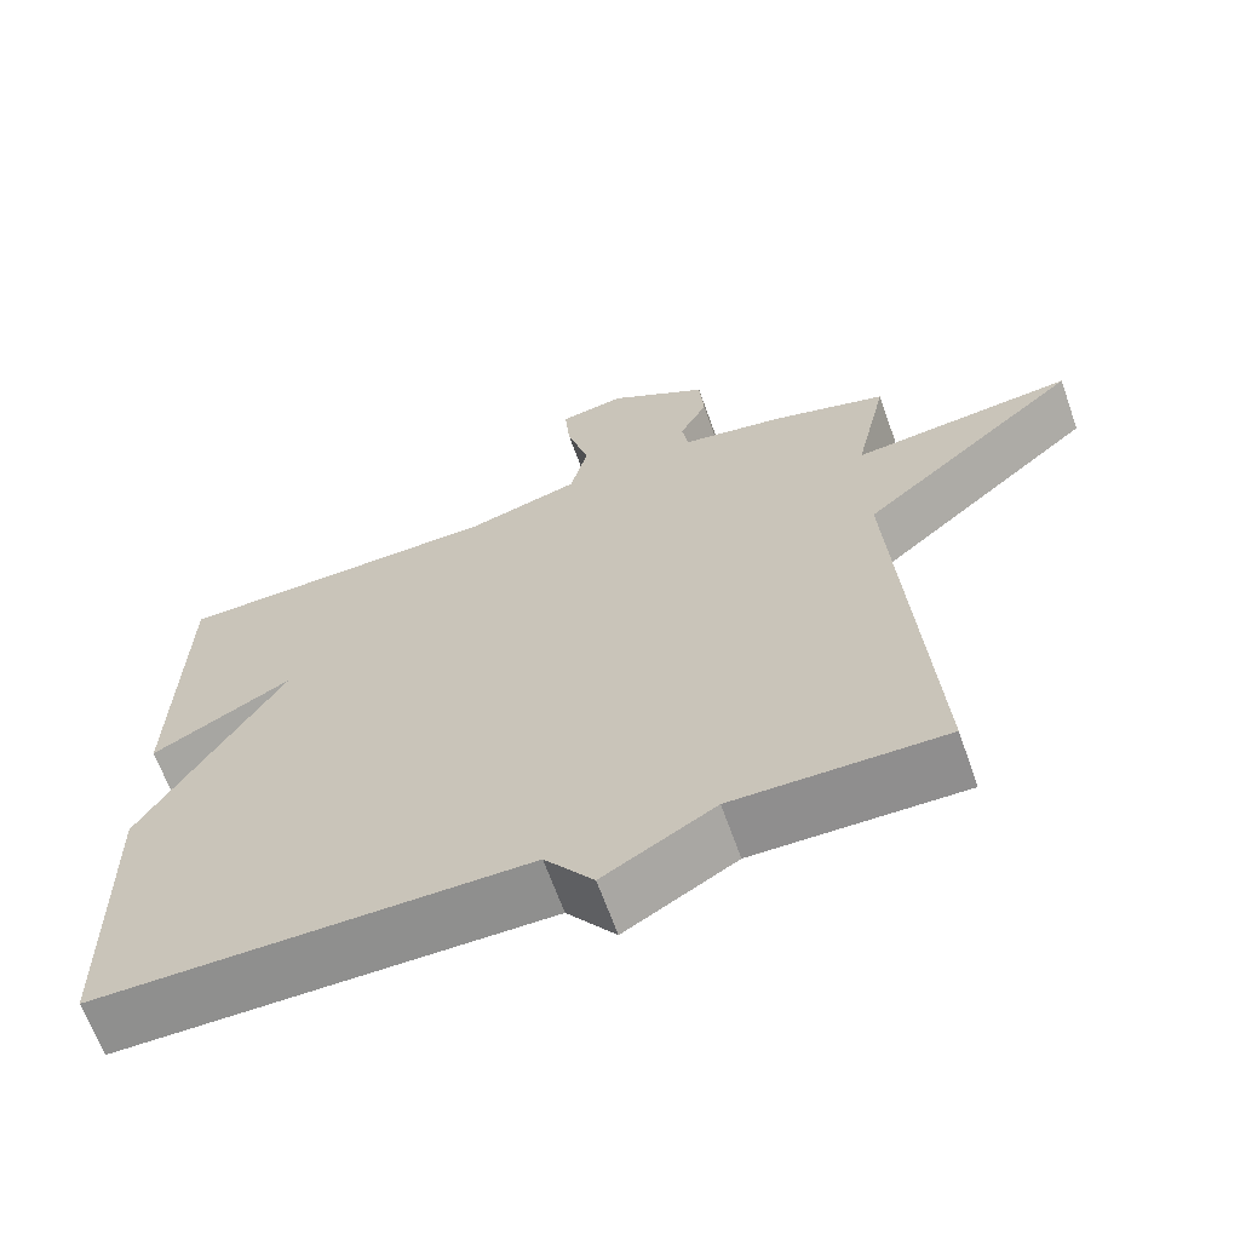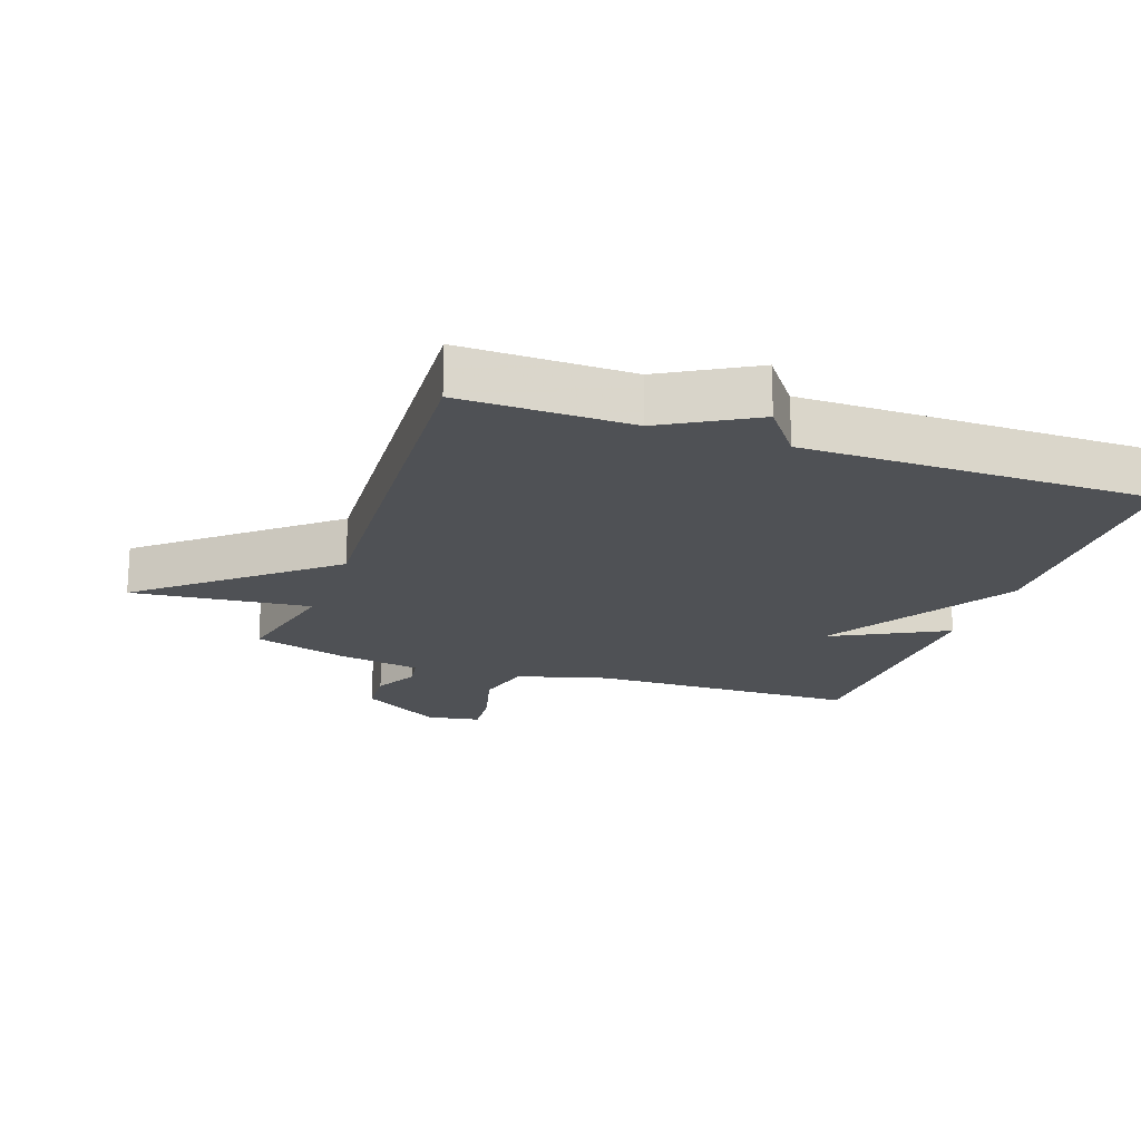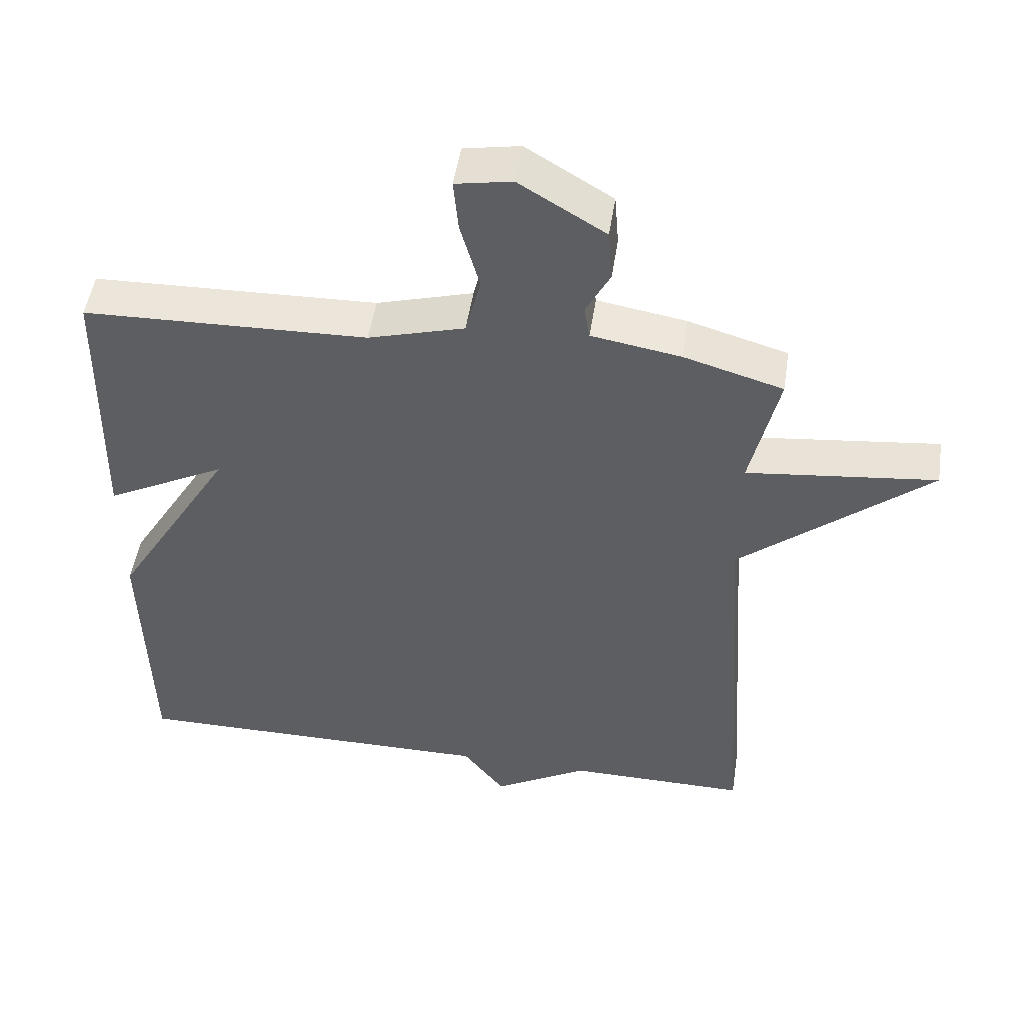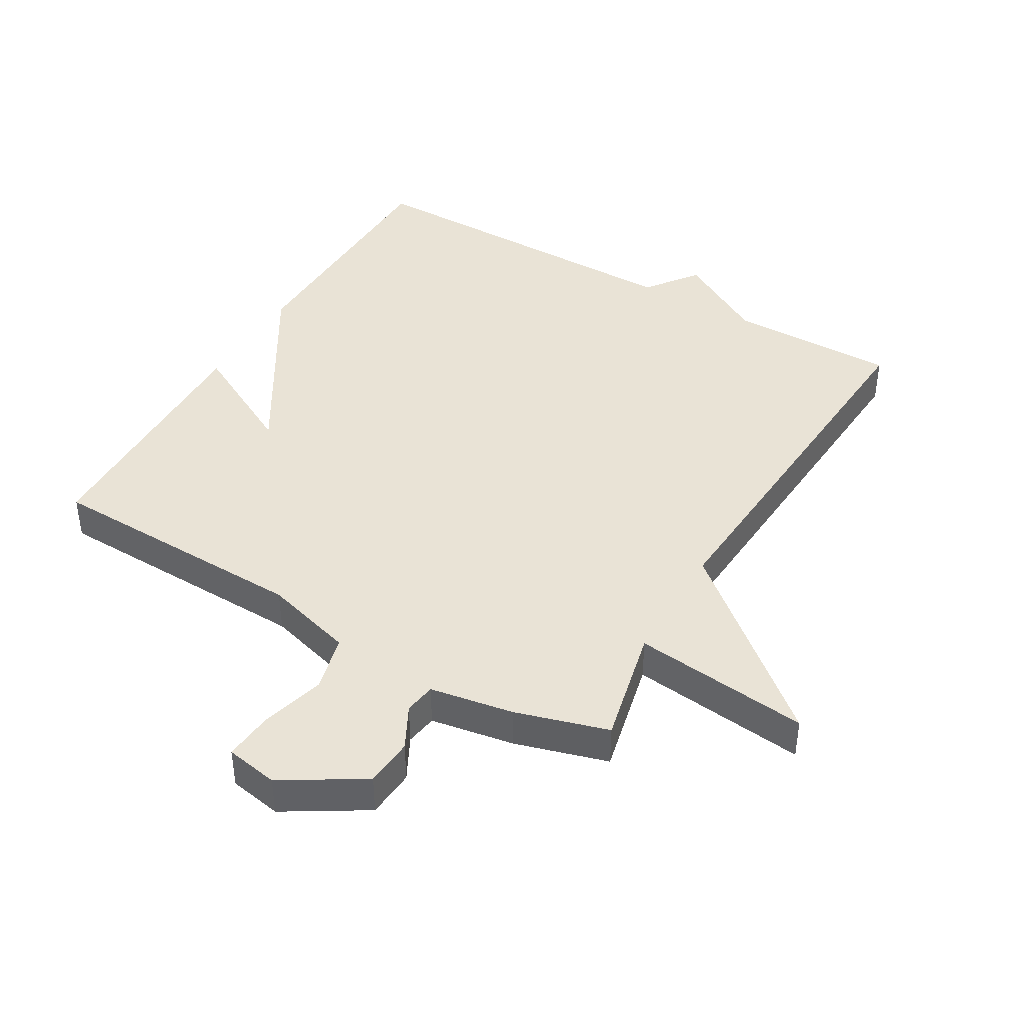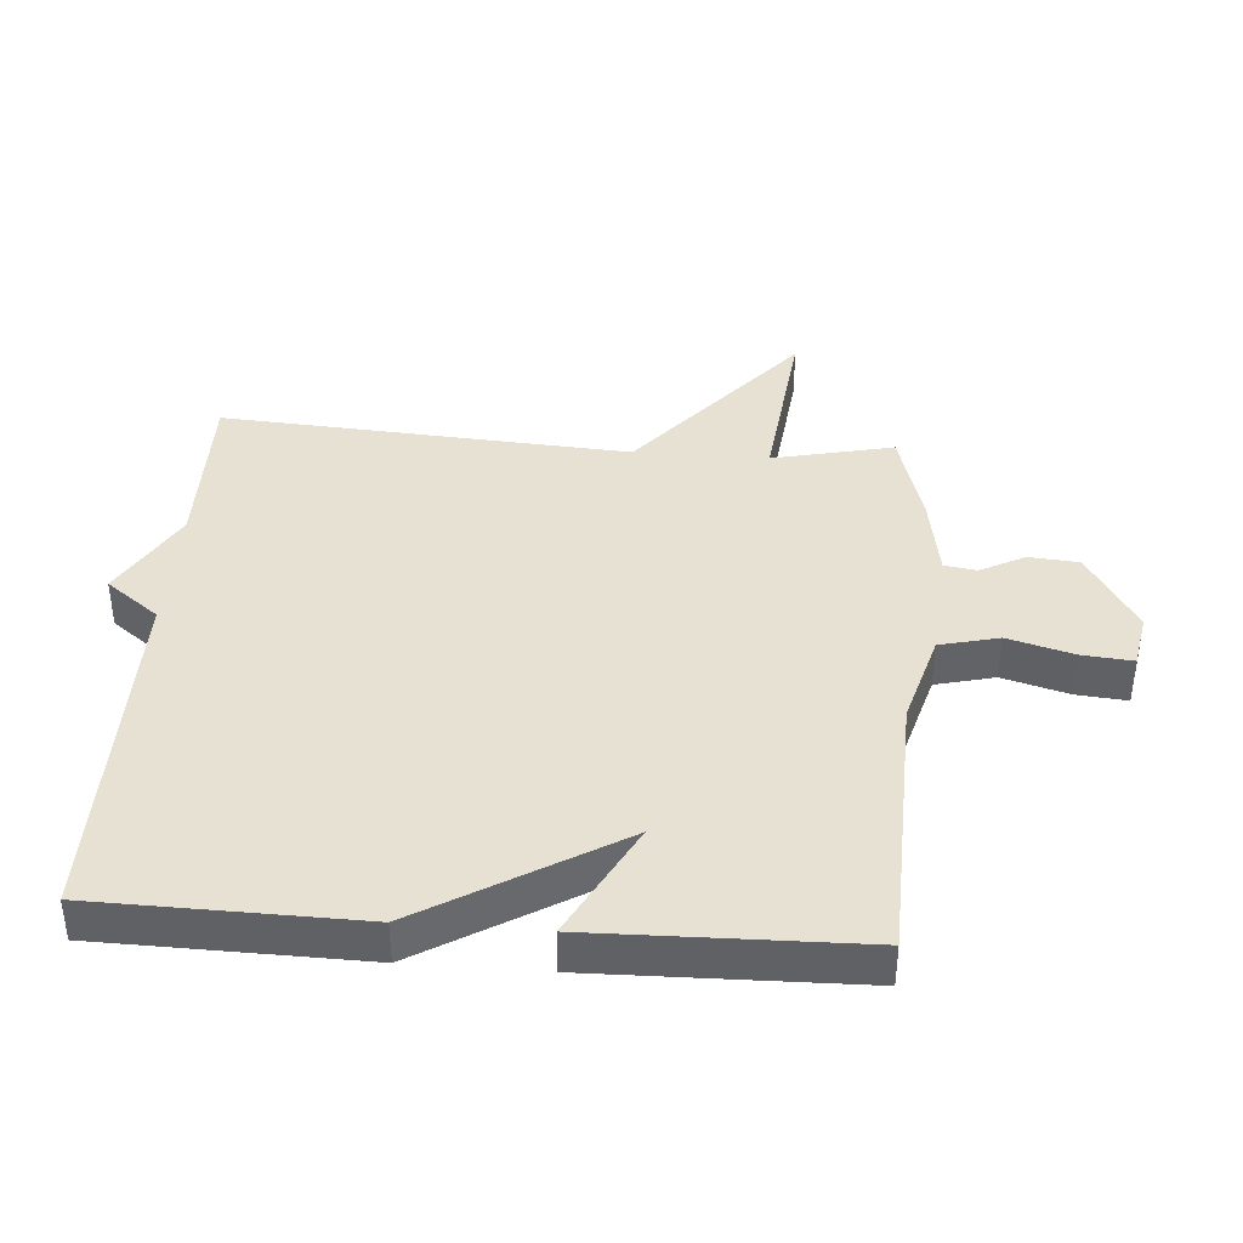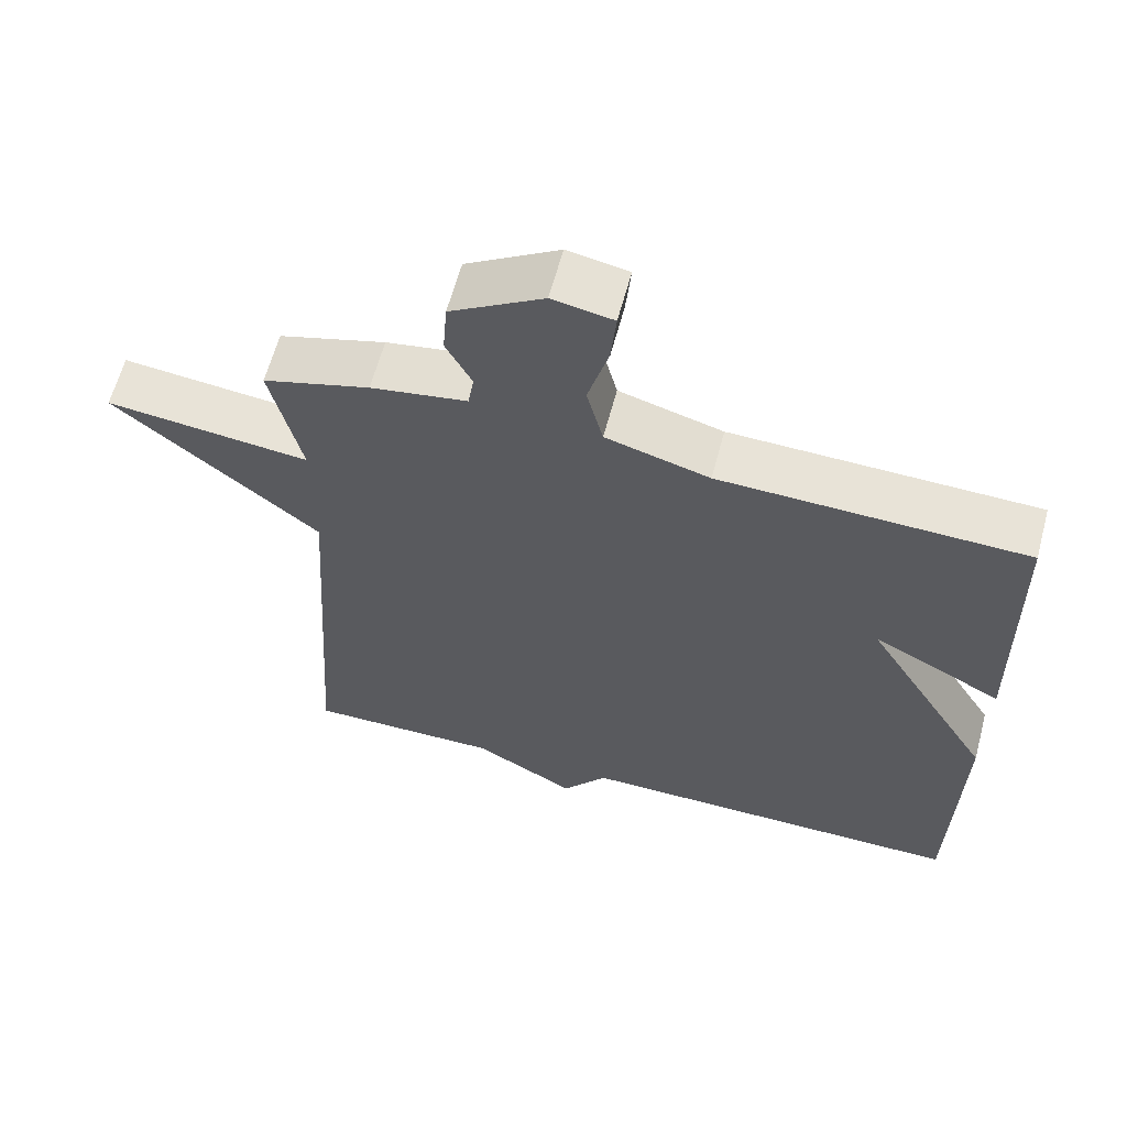
<metadata>
{"format":"obj","ext":"obj","renderer":"f3d","projection":"perspective","resolution":1024,"background":"white","views":[{"elev":-65.2,"azim":19.5,"up":"+Z"},{"elev":-19.7,"azim":160.4,"up":"+Y"},{"elev":49.8,"azim":8.6,"up":"+Z"},{"elev":42.3,"azim":30.2,"up":"+Y"},{"elev":39.6,"azim":-85.7,"up":"+Y"},{"elev":61.9,"azim":-165.1,"up":"+Z"}]}
</metadata>
<code>
v -0.5 0.07 -0.5
v -0.508 0.07 -0.103
v -0.332 0.07 0.19
v -0.508 0.07 0.097
v -0.5 0.07 0.5
v -0.087 0.07 0.512
v 0.053 0.07 0.552
v 0.075 0.07 0.641
v 0.047 0.07 0.741
v 0.04 0.07 0.817
v 0.122 0.07 0.832
v 0.247 0.07 0.756
v 0.253 0.07 0.68
v 0.218 0.07 0.613
v 0.226 0.07 0.564
v 0.356 0.07 0.542
v 0.5 0.07 0.5
v 0.459 0.07 0.317
v 0.734 0.07 0.348
v 0.459 0.07 0.117
v 0.5 0.07 -0.5
v 0.238 0.07 -0.498
v 0.099 0.07 -0.578
v 0.038 0.07 -0.498
v -0.5 0 -0.5
v -0.508 0 -0.103
v -0.332 0 0.19
v -0.508 0 0.097
v -0.5 0 0.5
v -0.087 0 0.512
v 0.053 0 0.552
v 0.075 0 0.641
v 0.047 0 0.741
v 0.04 0 0.817
v 0.122 0 0.832
v 0.247 0 0.756
v 0.253 0 0.68
v 0.218 0 0.613
v 0.226 0 0.564
v 0.356 0 0.542
v 0.5 0 0.5
v 0.459 0 0.317
v 0.734 0 0.348
v 0.459 0 0.117
v 0.5 0 -0.5
v 0.238 0 -0.498
v 0.099 0 -0.578
v 0.038 0 -0.498
f 22 23 24
f 20 21 22
f 20 22 24
f 18 19 20
f 1 2 3
f 24 1 3
f 20 24 3
f 18 20 3
f 17 18 3
f 16 17 3
f 15 16 3
f 12 13 14
f 11 12 14
f 10 11 14
f 9 10 14
f 8 9 14
f 7 8 14 15
f 15 3 4
f 7 15 4
f 6 7 4
f 4 5 6
f 48 47 46
f 46 45 44
f 48 46 44
f 44 43 42
f 27 26 25
f 27 25 48
f 27 48 44
f 27 44 42
f 27 42 41
f 27 41 40
f 27 40 39
f 38 37 36
f 38 36 35
f 38 35 34
f 38 34 33
f 38 33 32
f 39 38 32 31
f 28 27 39
f 28 39 31
f 28 31 30
f 30 29 28
f 1 25 26 2
f 2 26 27 3
f 3 27 28 4
f 4 28 29 5
f 5 29 30 6
f 6 30 31 7
f 7 31 32 8
f 8 32 33 9
f 9 33 34 10
f 10 34 35 11
f 11 35 36 12
f 12 36 37 13
f 13 37 38 14
f 14 38 39 15
f 15 39 40 16
f 16 40 41 17
f 17 41 42 18
f 18 42 43 19
f 19 43 44 20
f 20 44 45 21
f 21 45 46 22
f 22 46 47 23
f 23 47 48 24
f 24 48 25 1

</code>
